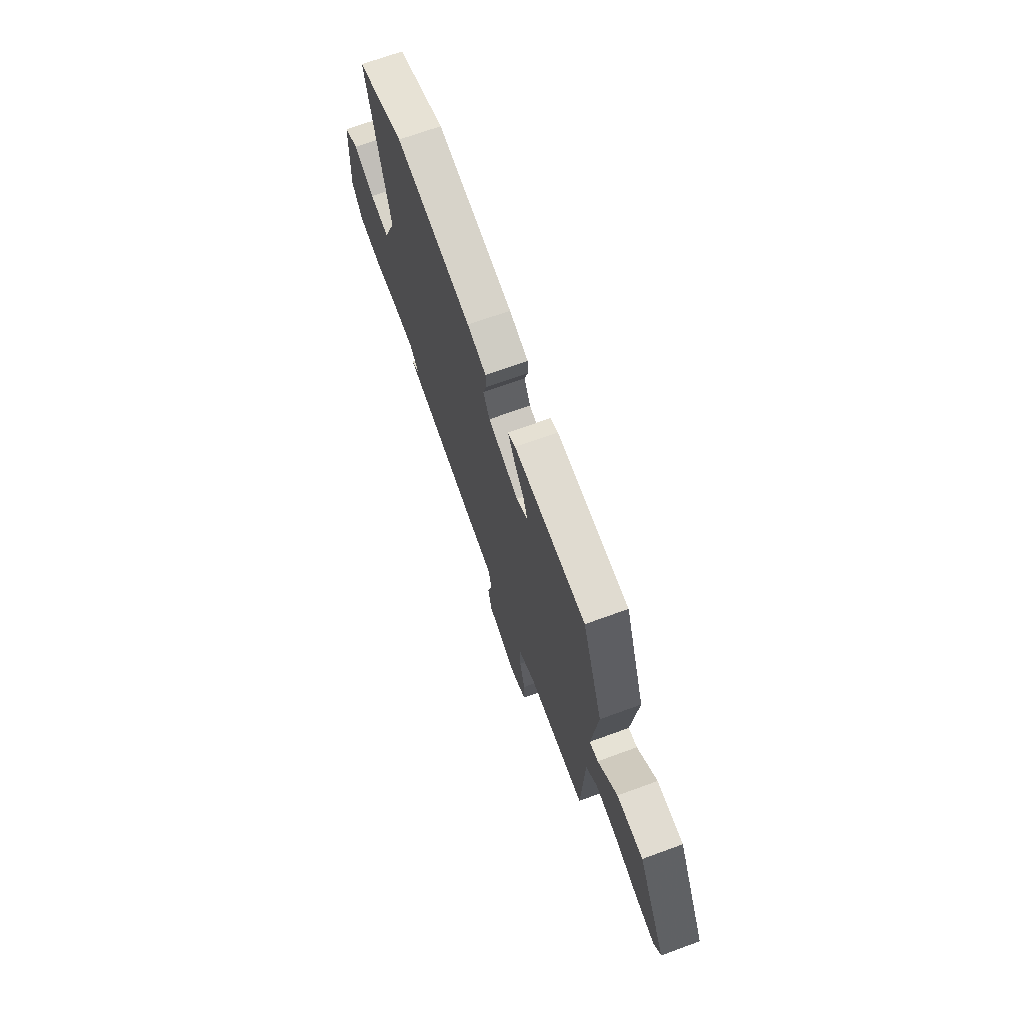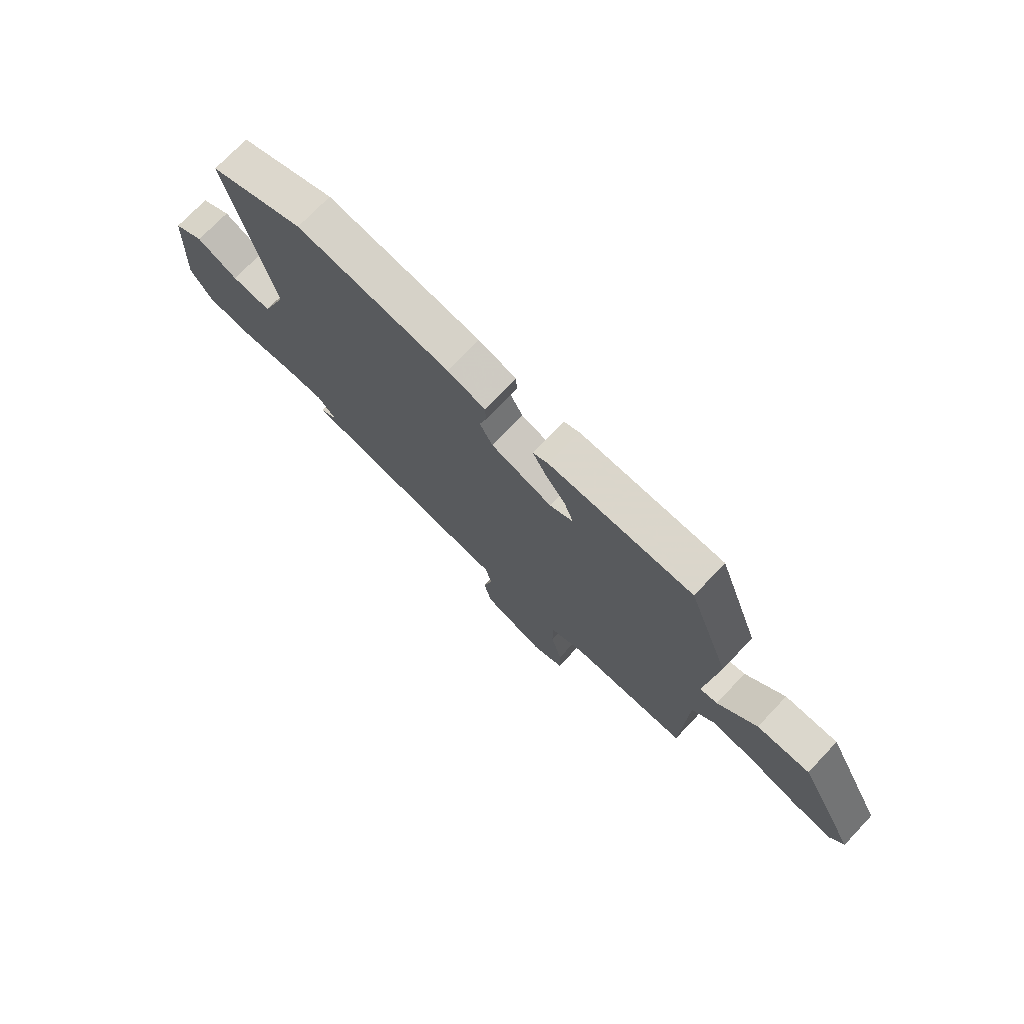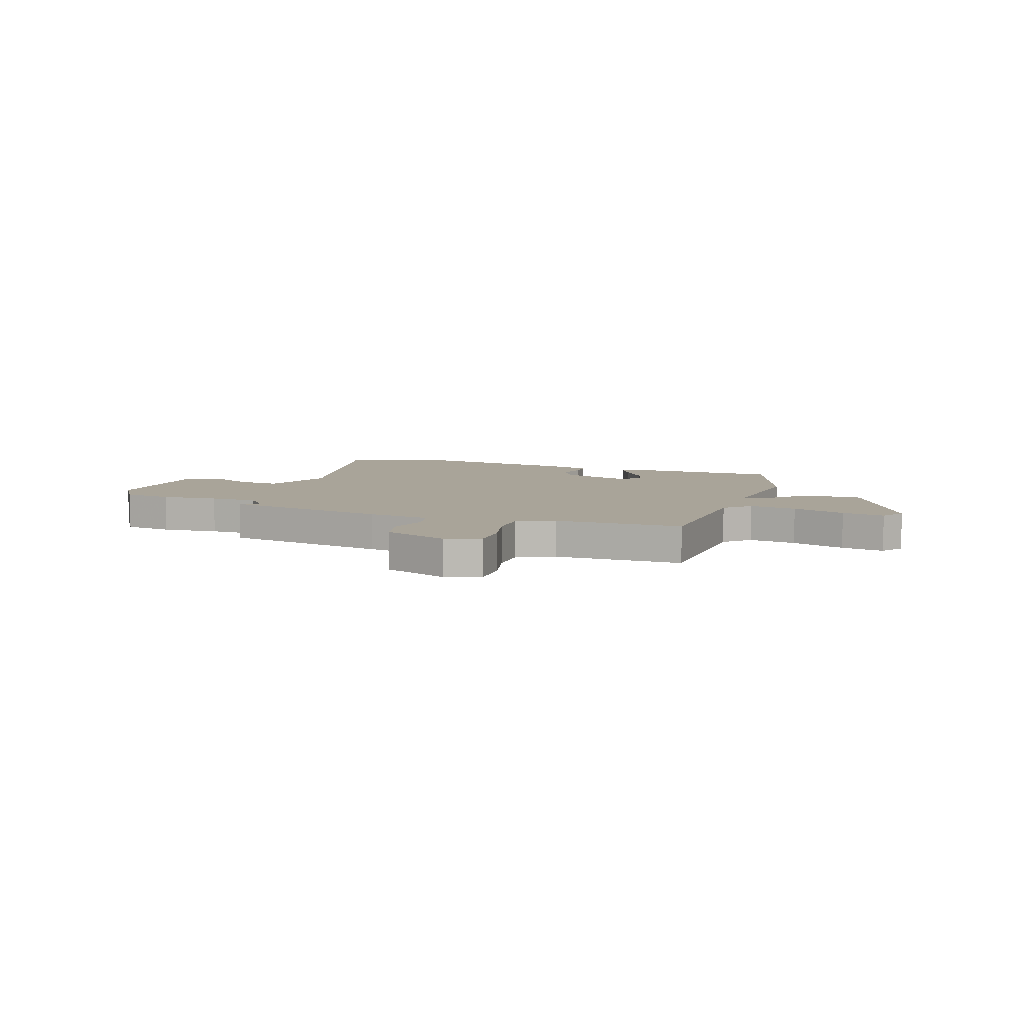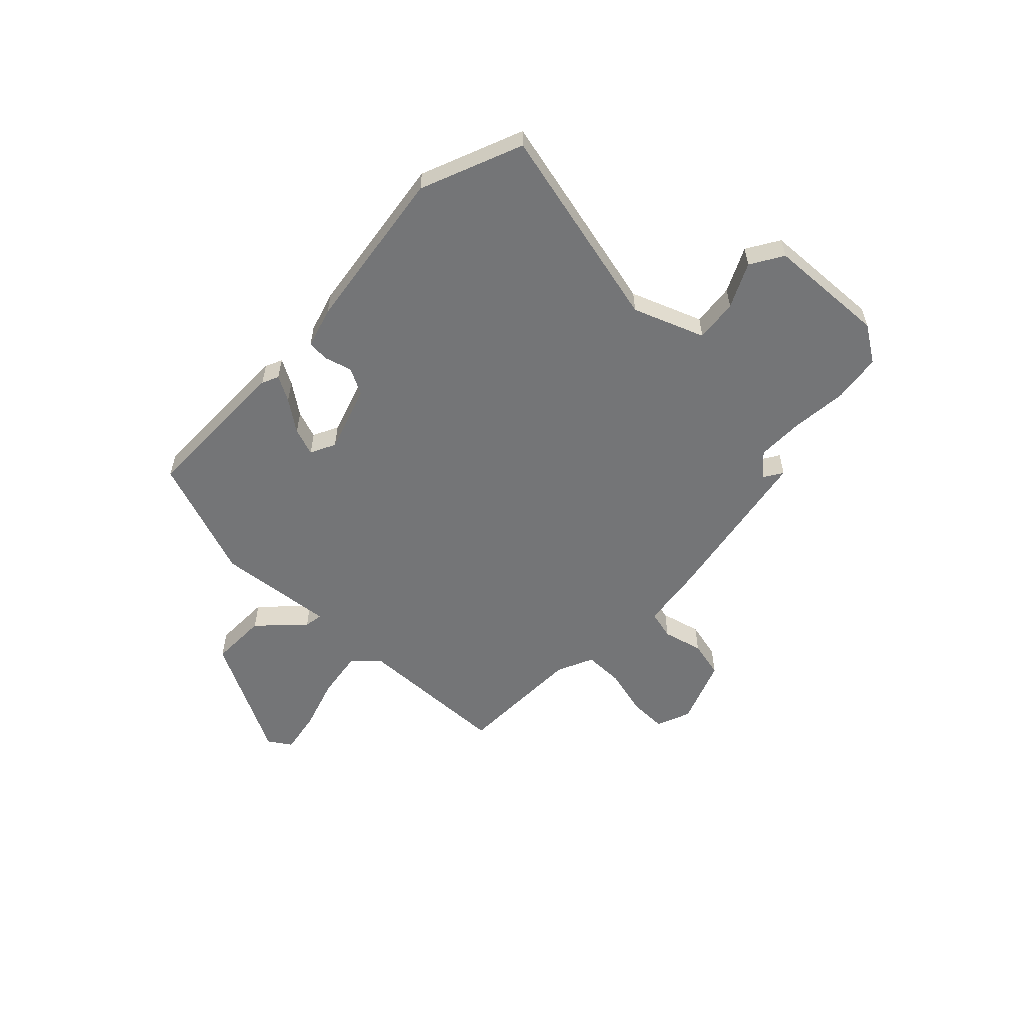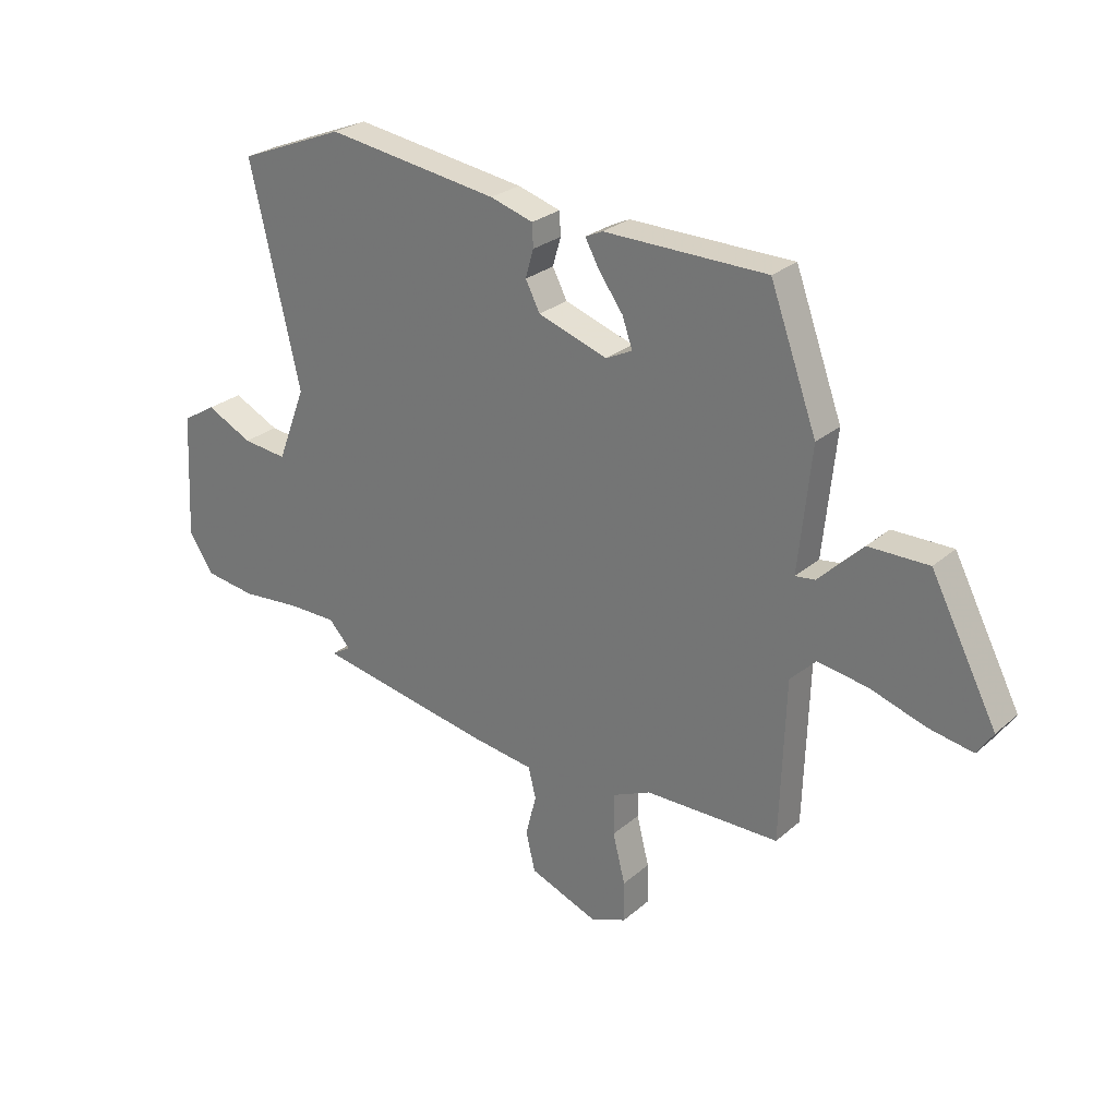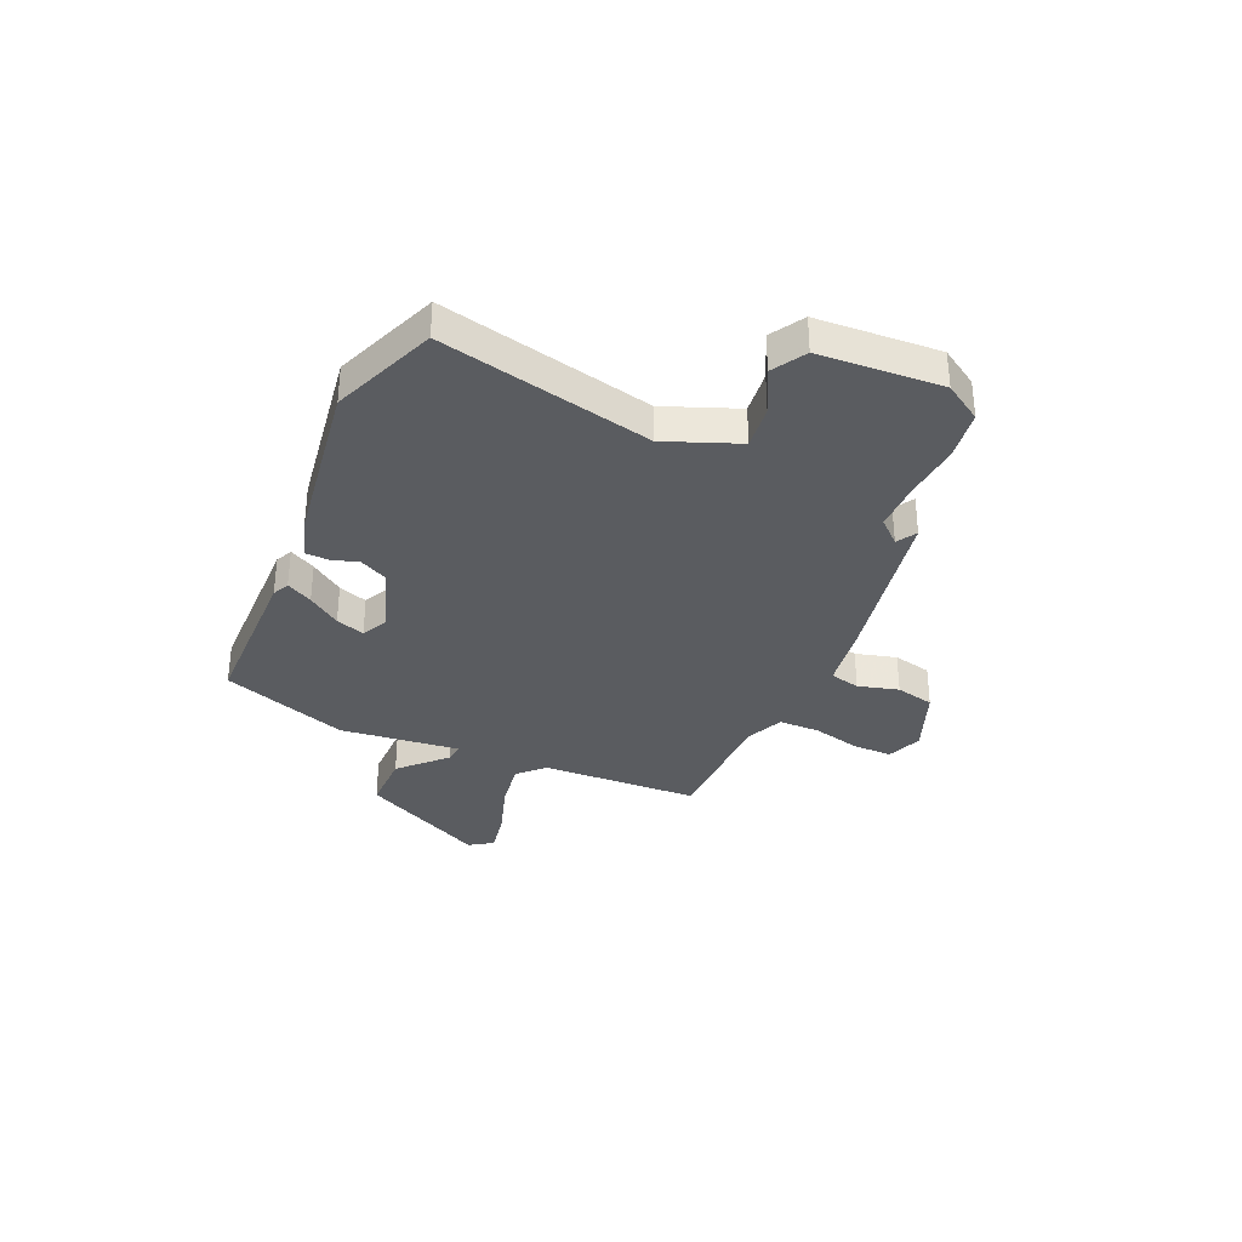
<metadata>
{"format":"obj","ext":"obj","renderer":"f3d","projection":"perspective","resolution":1024,"background":"white","views":[{"elev":69.7,"azim":-110.1,"up":"+Z"},{"elev":73.4,"azim":-136.5,"up":"+Z"},{"elev":7.3,"azim":-160.5,"up":"+Y"},{"elev":-56.5,"azim":45.9,"up":"+Y"},{"elev":26.6,"azim":-142.8,"up":"+Z"},{"elev":-33.7,"azim":66.5,"up":"+Y"}]}
</metadata>
<code>
v -0.392 0.07 0.462
v -0.09 0.07 0.465
v -0.058 0.07 0.45
v -0.085 0.07 0.401
v -0.129 0.07 0.34
v -0.148 0.07 0.286
v -0.099 0.07 0.262
v 0.03 0.07 0.305
v 0.057 0.07 0.357
v 0.042 0.07 0.409
v 0.044 0.07 0.452
v 0.124 0.07 0.476
v 0.445 0.07 0.522
v 0.643 0.07 0.443
v 0.55 0.07 0.042
v 0.603 0.07 -0.096
v 0.686 0.07 -0.087
v 0.772 0.07 -0.045
v 0.835 0.07 -0.083
v 0.847 0.07 -0.315
v 0.801 0.07 -0.386
v 0.706 0.07 -0.399
v 0.596 0.07 -0.389
v 0.505 0.07 -0.389
v 0.464 0.07 -0.433
v 0.501 0.07 -0.456
v 0.178 0.07 -0.515
v 0.057 0.07 -0.532
v 0.043 0.07 -0.589
v 0.063 0.07 -0.666
v 0.046 0.07 -0.739
v -0.081 0.07 -0.788
v -0.148 0.07 -0.762
v -0.147 0.07 -0.687
v -0.124 0.07 -0.596
v -0.124 0.07 -0.519
v -0.195 0.07 -0.487
v -0.444 0.07 -0.484
v -0.454 0.07 -0.184
v -0.501 0.07 -0.137
v -0.593 0.07 -0.151
v -0.696 0.07 -0.184
v -0.779 0.07 -0.199
v -0.808 0.07 -0.155
v -0.685 0.07 0.082
v -0.574 0.07 0.081
v -0.492 0.07 0
v -0.455 0.07 -0.005
v -0.479 0.07 0.223
v -0.392 0 0.462
v -0.09 0 0.465
v -0.058 0 0.45
v -0.085 0 0.401
v -0.129 0 0.34
v -0.148 0 0.286
v -0.099 0 0.262
v 0.03 0 0.305
v 0.057 0 0.357
v 0.042 0 0.409
v 0.044 0 0.452
v 0.124 0 0.476
v 0.445 0 0.522
v 0.643 0 0.443
v 0.55 0 0.042
v 0.603 0 -0.096
v 0.686 0 -0.087
v 0.772 0 -0.045
v 0.835 0 -0.083
v 0.847 0 -0.315
v 0.801 0 -0.386
v 0.706 0 -0.399
v 0.596 0 -0.389
v 0.505 0 -0.389
v 0.464 0 -0.433
v 0.501 0 -0.456
v 0.178 0 -0.515
v 0.057 0 -0.532
v 0.043 0 -0.589
v 0.063 0 -0.666
v 0.046 0 -0.739
v -0.081 0 -0.788
v -0.148 0 -0.762
v -0.147 0 -0.687
v -0.124 0 -0.596
v -0.124 0 -0.519
v -0.195 0 -0.487
v -0.444 0 -0.484
v -0.454 0 -0.184
v -0.501 0 -0.137
v -0.593 0 -0.151
v -0.696 0 -0.184
v -0.779 0 -0.199
v -0.808 0 -0.155
v -0.685 0 0.082
v -0.574 0 0.081
v -0.492 0 0
v -0.455 0 -0.005
v -0.479 0 0.223
f 3 4 5
f 2 3 5
f 1 2 5
f 49 1 5
f 48 49 5
f 45 46 47
f 44 45 47
f 43 44 47
f 42 43 47
f 41 42 47
f 40 41 47 48
f 48 5 6
f 40 48 6
f 39 40 6
f 39 6 7
f 38 39 7
f 37 38 7
f 33 34 35
f 32 33 35
f 31 32 35
f 30 31 35
f 29 30 35
f 28 29 35 36
f 28 36 37
f 27 28 37
f 26 27 37
f 25 26 37
f 21 22 23
f 20 21 23
f 19 20 23
f 18 19 23
f 17 18 23
f 16 17 23 24
f 37 7 8
f 25 37 8
f 24 25 8
f 16 24 8
f 15 16 8
f 13 14 15
f 12 13 15
f 11 12 15
f 10 11 15
f 9 10 15
f 8 9 15
f 54 53 52
f 54 52 51
f 54 51 50
f 54 50 98
f 54 98 97
f 96 95 94
f 96 94 93
f 96 93 92
f 96 92 91
f 96 91 90
f 97 96 90 89
f 55 54 97
f 55 97 89
f 55 89 88
f 56 55 88
f 56 88 87
f 56 87 86
f 84 83 82
f 84 82 81
f 84 81 80
f 84 80 79
f 84 79 78
f 85 84 78 77
f 86 85 77
f 86 77 76
f 86 76 75
f 86 75 74
f 72 71 70
f 72 70 69
f 72 69 68
f 72 68 67
f 72 67 66
f 73 72 66 65
f 57 56 86
f 57 86 74
f 57 74 73
f 57 73 65
f 57 65 64
f 64 63 62
f 64 62 61
f 64 61 60
f 64 60 59
f 64 59 58
f 64 58 57
f 1 50 51 2
f 2 51 52 3
f 3 52 53 4
f 4 53 54 5
f 5 54 55 6
f 6 55 56 7
f 7 56 57 8
f 8 57 58 9
f 9 58 59 10
f 10 59 60 11
f 11 60 61 12
f 12 61 62 13
f 13 62 63 14
f 14 63 64 15
f 15 64 65 16
f 16 65 66 17
f 17 66 67 18
f 18 67 68 19
f 19 68 69 20
f 20 69 70 21
f 21 70 71 22
f 22 71 72 23
f 23 72 73 24
f 24 73 74 25
f 25 74 75 26
f 26 75 76 27
f 27 76 77 28
f 28 77 78 29
f 29 78 79 30
f 30 79 80 31
f 31 80 81 32
f 32 81 82 33
f 33 82 83 34
f 34 83 84 35
f 35 84 85 36
f 36 85 86 37
f 37 86 87 38
f 38 87 88 39
f 39 88 89 40
f 40 89 90 41
f 41 90 91 42
f 42 91 92 43
f 43 92 93 44
f 44 93 94 45
f 45 94 95 46
f 46 95 96 47
f 47 96 97 48
f 48 97 98 49
f 49 98 50 1

</code>
